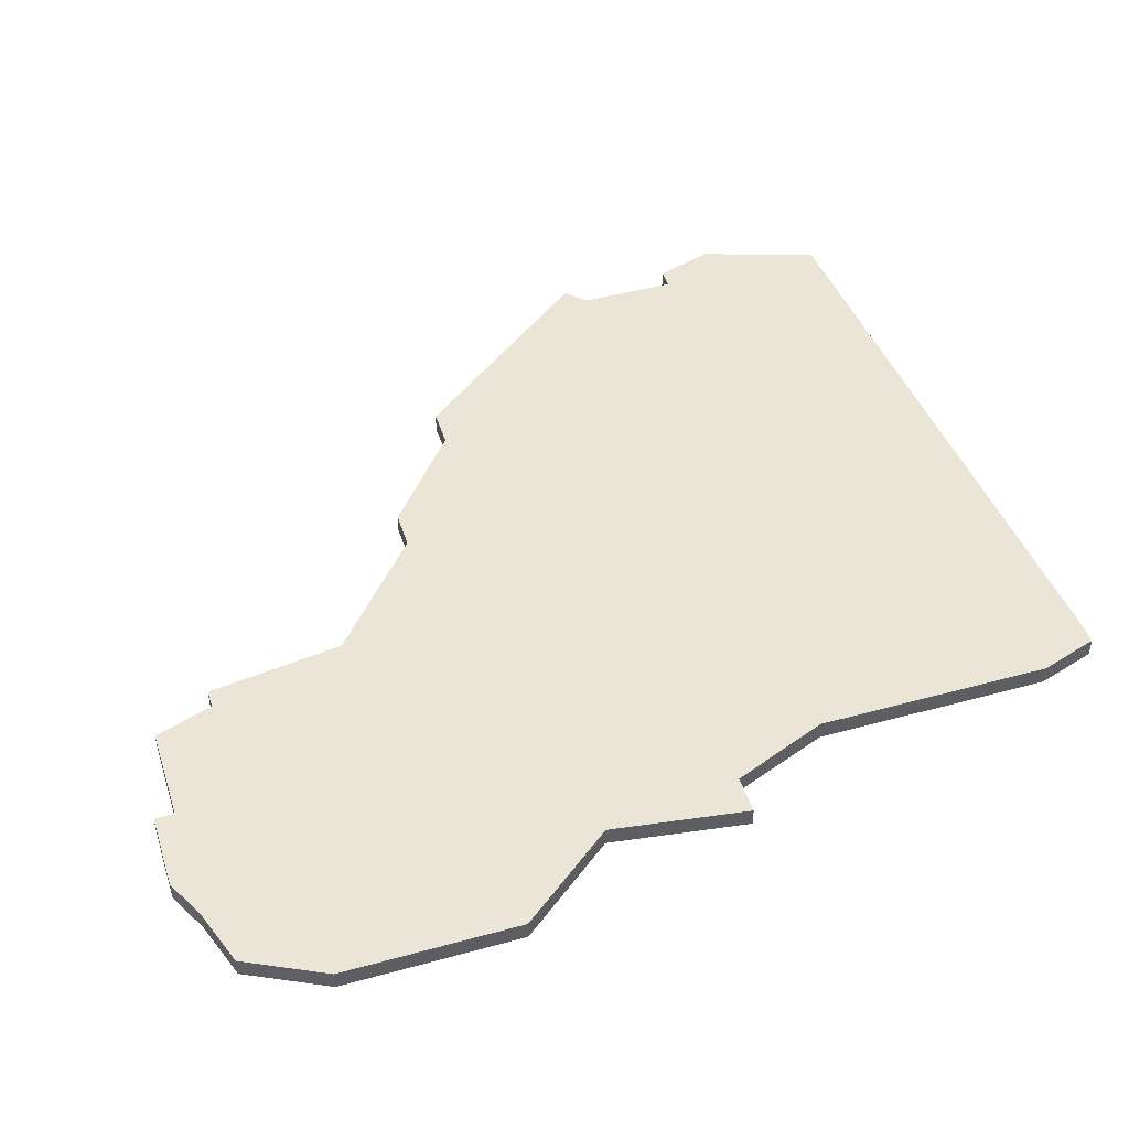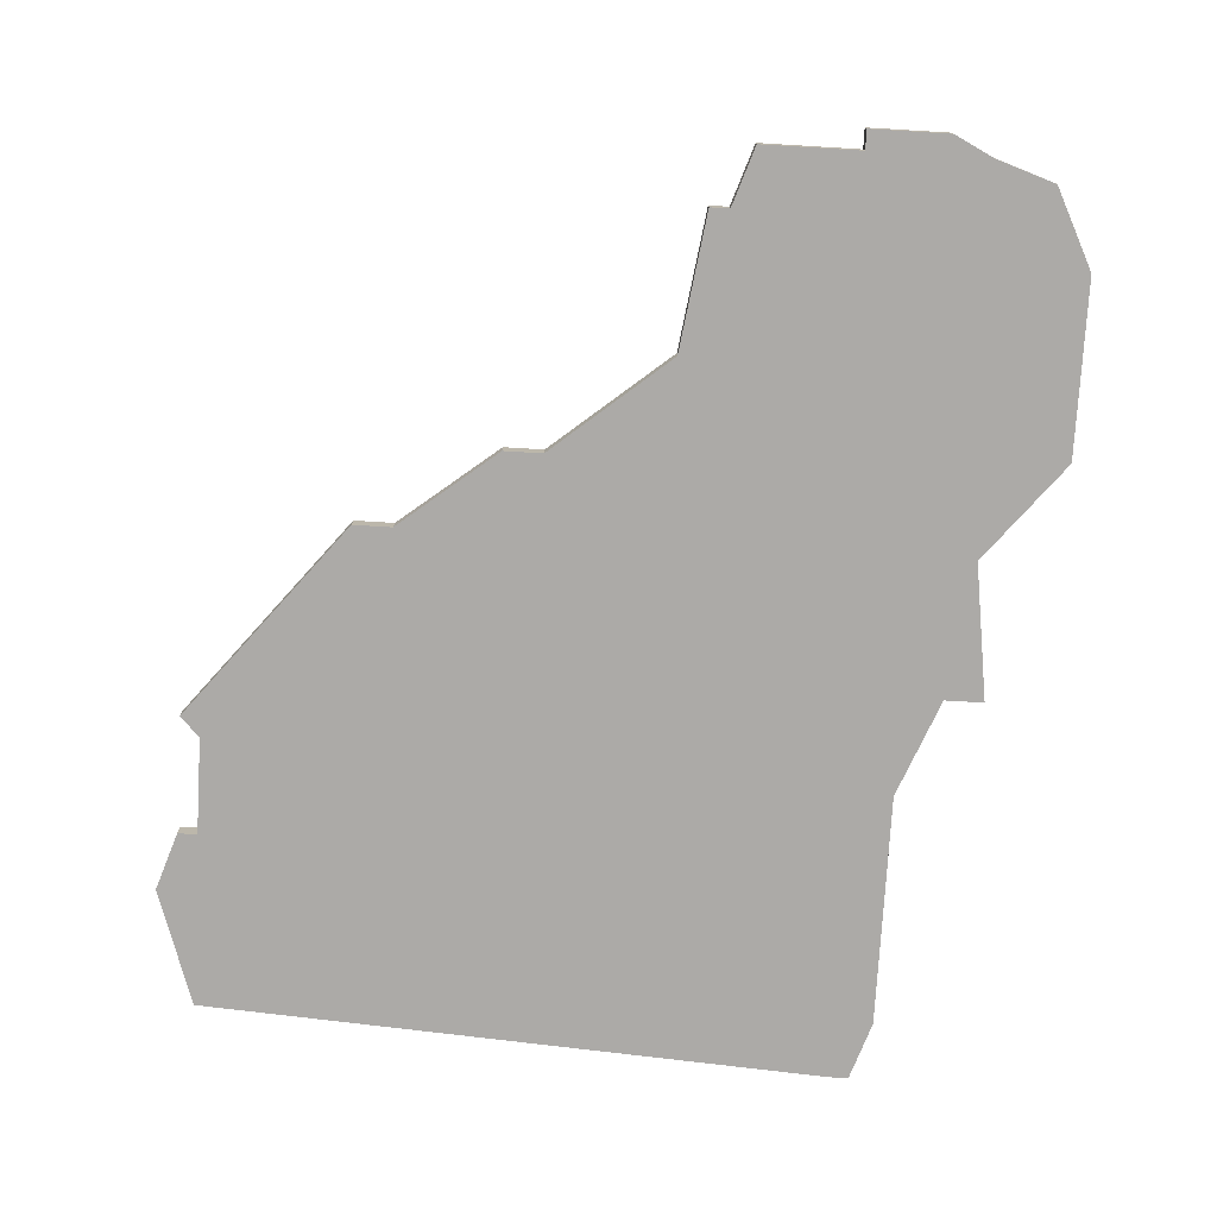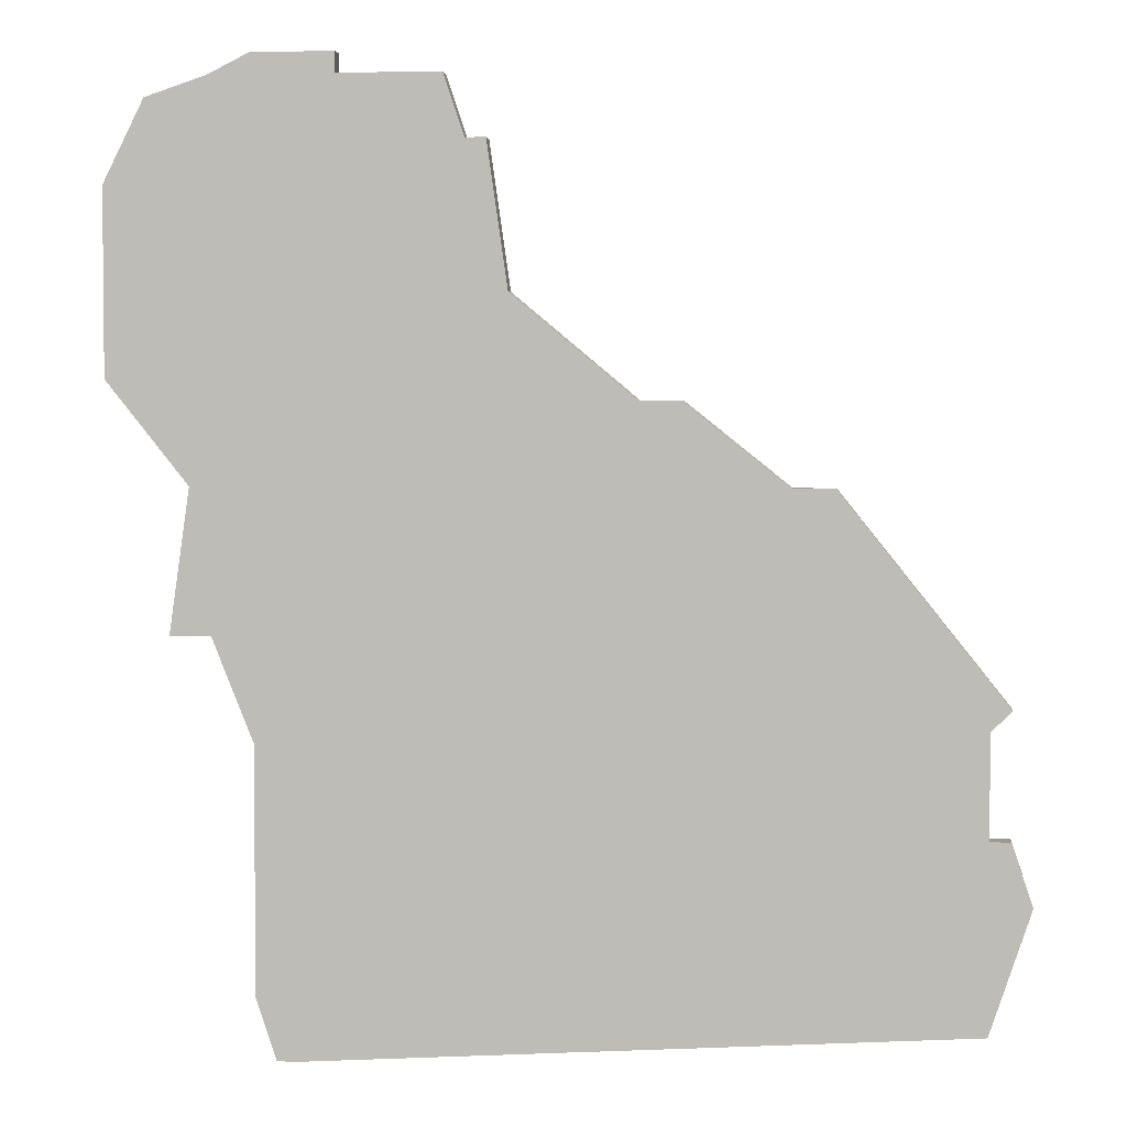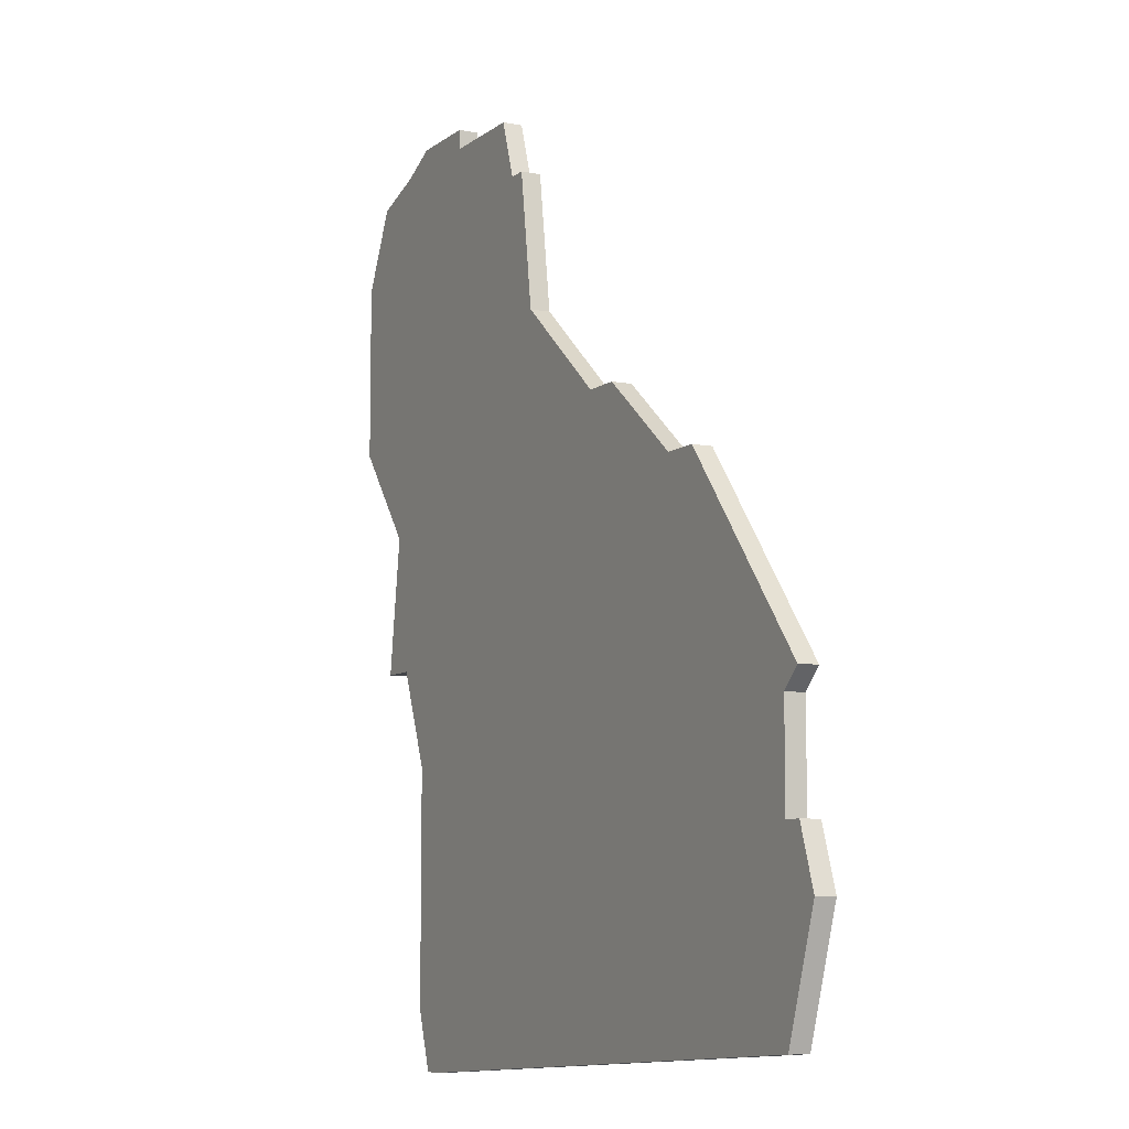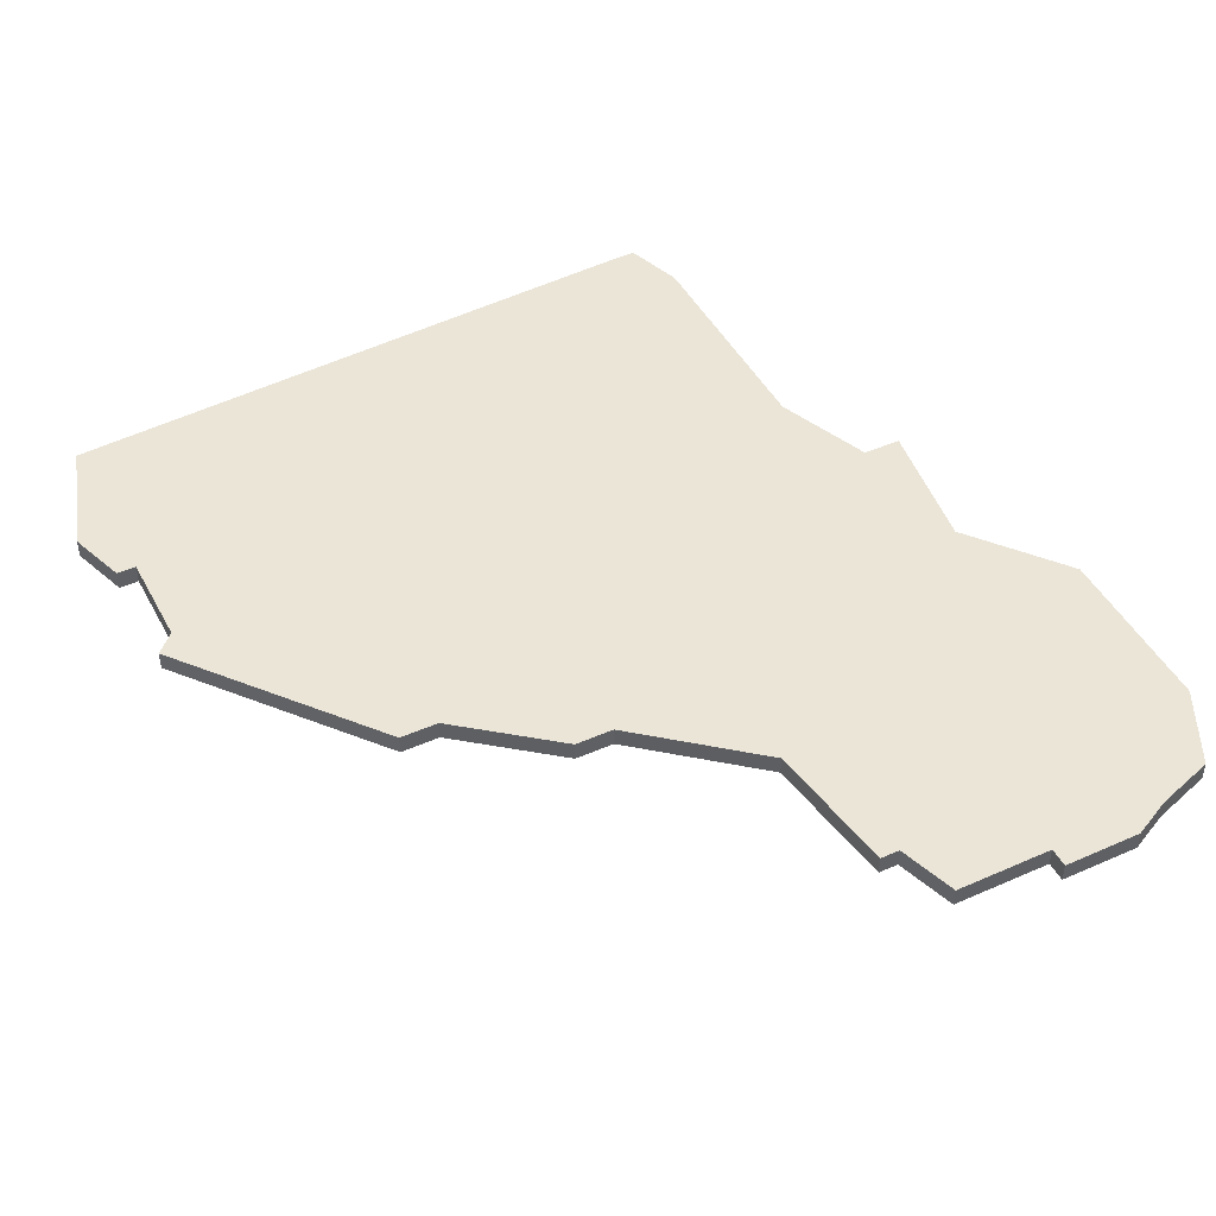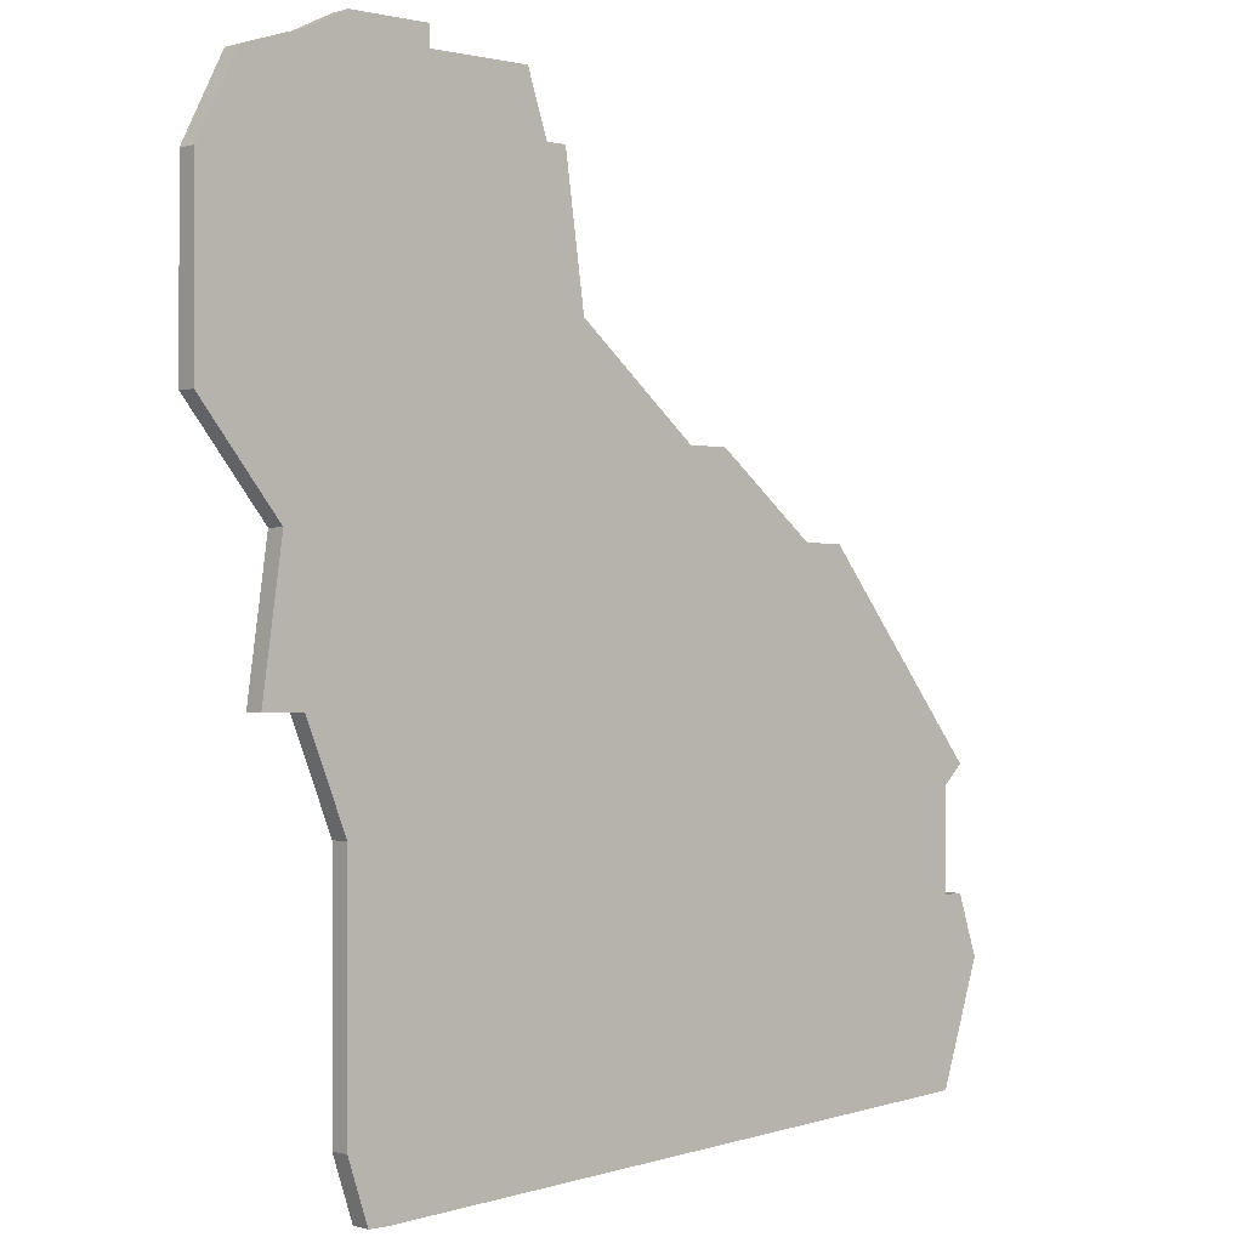
<metadata>
{"format":"obj","ext":"obj","renderer":"f3d","projection":"perspective","resolution":1024,"background":"white","views":[{"elev":45.9,"azim":-107.5,"up":"+Z"},{"elev":-76.1,"azim":176.6,"up":"+Z"},{"elev":3.4,"azim":6.6,"up":"+Y"},{"elev":-8.1,"azim":62.4,"up":"+Y"},{"elev":45.8,"azim":153.1,"up":"+Z"},{"elev":-0.3,"azim":-41.6,"up":"+Y"}]}
</metadata>
<code>
v 1308 -449 0
v 1305 -450 0
v 1303 -454 0
v 1303 -459 0
v 1303 -463 0
v 1307 -468 0
v 1306 -475 0
v 1308 -475 0
v 1310 -480 0
v 1310 -492 0
v 1311 -495 0
v 1312 -495 0
v 1344 -493 0
v 1346 -487 0
v 1345 -484 0
v 1344 -484 0
v 1344 -479 0
v 1345 -478 0
v 1337 -468 0
v 1335 -468 0
v 1330 -464 0
v 1328 -464 0
v 1322 -459 0
v 1321 -452 0
v 1320 -452 0
v 1319 -449 0
v 1314 -449 0
v 1314 -448 0
v 1310 -448 0
v 1308 -449 1
v 1305 -450 1
v 1303 -454 1
v 1303 -459 1
v 1303 -463 1
v 1307 -468 1
v 1306 -475 1
v 1308 -475 1
v 1310 -480 1
v 1310 -492 1
v 1311 -495 1
v 1312 -495 1
v 1344 -493 1
v 1346 -487 1
v 1345 -484 1
v 1344 -484 1
v 1344 -479 1
v 1345 -478 1
v 1337 -468 1
v 1335 -468 1
v 1330 -464 1
v 1328 -464 1
v 1322 -459 1
v 1321 -452 1
v 1320 -452 1
v 1319 -449 1
v 1314 -449 1
v 1314 -448 1
v 1310 -448 1
f 3 2 1
f 6 5 4
f 8 7 6
f 11 10 9
f 13 12 11
f 15 14 13
f 19 18 17
f 22 21 20
f 25 24 23
f 27 26 25
f 29 28 27
f 3 1 29
f 6 4 3
f 9 8 6
f 13 11 9
f 16 15 13
f 19 17 16
f 27 25 23
f 3 29 27
f 13 9 6
f 19 16 13
f 3 27 23
f 13 6 3
f 20 19 13
f 3 23 22
f 20 13 3
f 3 22 20
f 30 31 32
f 33 34 35
f 35 36 37
f 38 39 40
f 40 41 42
f 42 43 44
f 46 47 48
f 49 50 51
f 52 53 54
f 54 55 56
f 56 57 58
f 58 30 32
f 32 33 35
f 35 37 38
f 38 40 42
f 42 44 45
f 45 46 48
f 52 54 56
f 56 58 32
f 35 38 42
f 42 45 48
f 52 56 32
f 32 35 42
f 42 48 49
f 51 52 32
f 32 42 49
f 49 51 32
f 31 30 2
f 2 30 1
f 32 31 3
f 3 31 2
f 33 32 4
f 4 32 3
f 34 33 5
f 5 33 4
f 35 34 6
f 6 34 5
f 36 35 7
f 7 35 6
f 37 36 8
f 8 36 7
f 38 37 9
f 9 37 8
f 39 38 10
f 10 38 9
f 40 39 11
f 11 39 10
f 41 40 12
f 12 40 11
f 42 41 13
f 13 41 12
f 43 42 14
f 14 42 13
f 44 43 15
f 15 43 14
f 45 44 16
f 16 44 15
f 46 45 17
f 17 45 16
f 47 46 18
f 18 46 17
f 48 47 19
f 19 47 18
f 49 48 20
f 20 48 19
f 50 49 21
f 21 49 20
f 51 50 22
f 22 50 21
f 52 51 23
f 23 51 22
f 53 52 24
f 24 52 23
f 54 53 25
f 25 53 24
f 55 54 26
f 26 54 25
f 56 55 27
f 27 55 26
f 57 56 28
f 28 56 27
f 30 58 1
f 1 58 29
f 58 57 29
f 29 57 28

</code>
